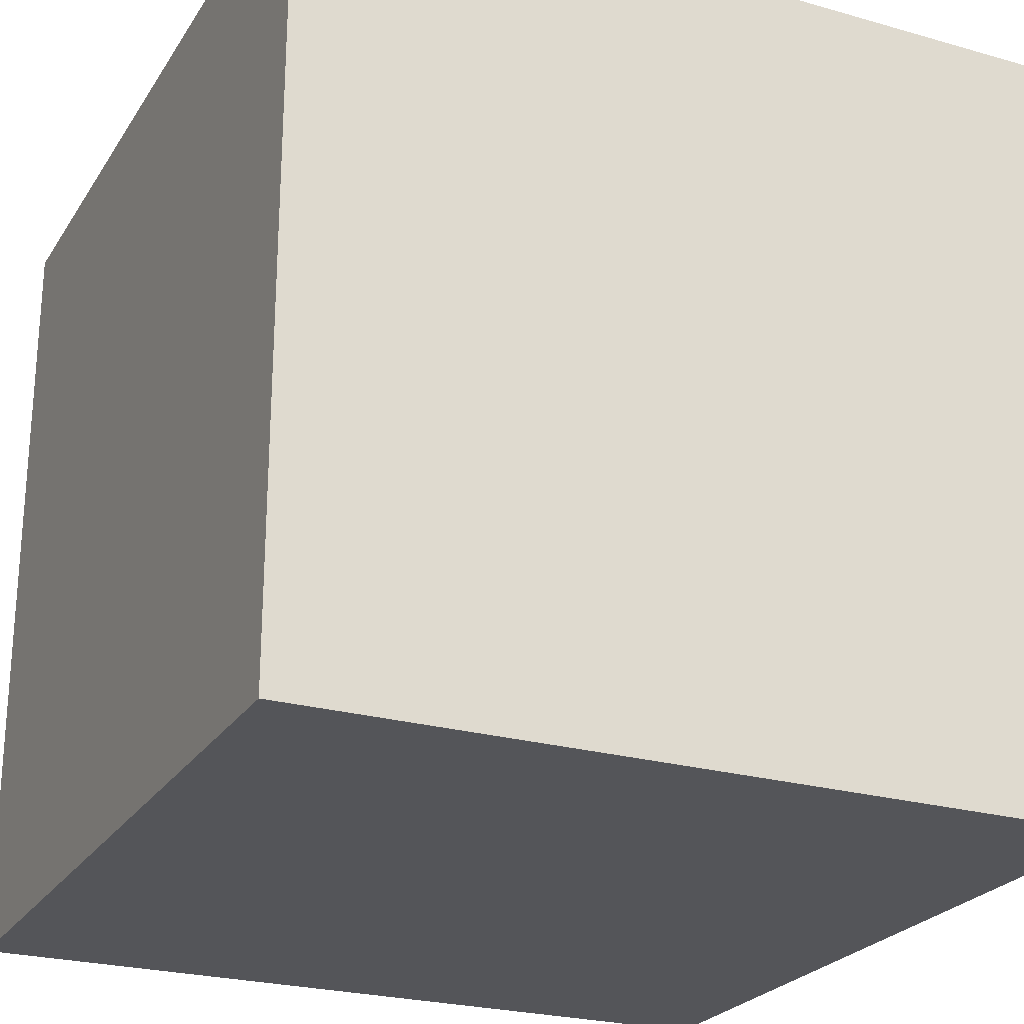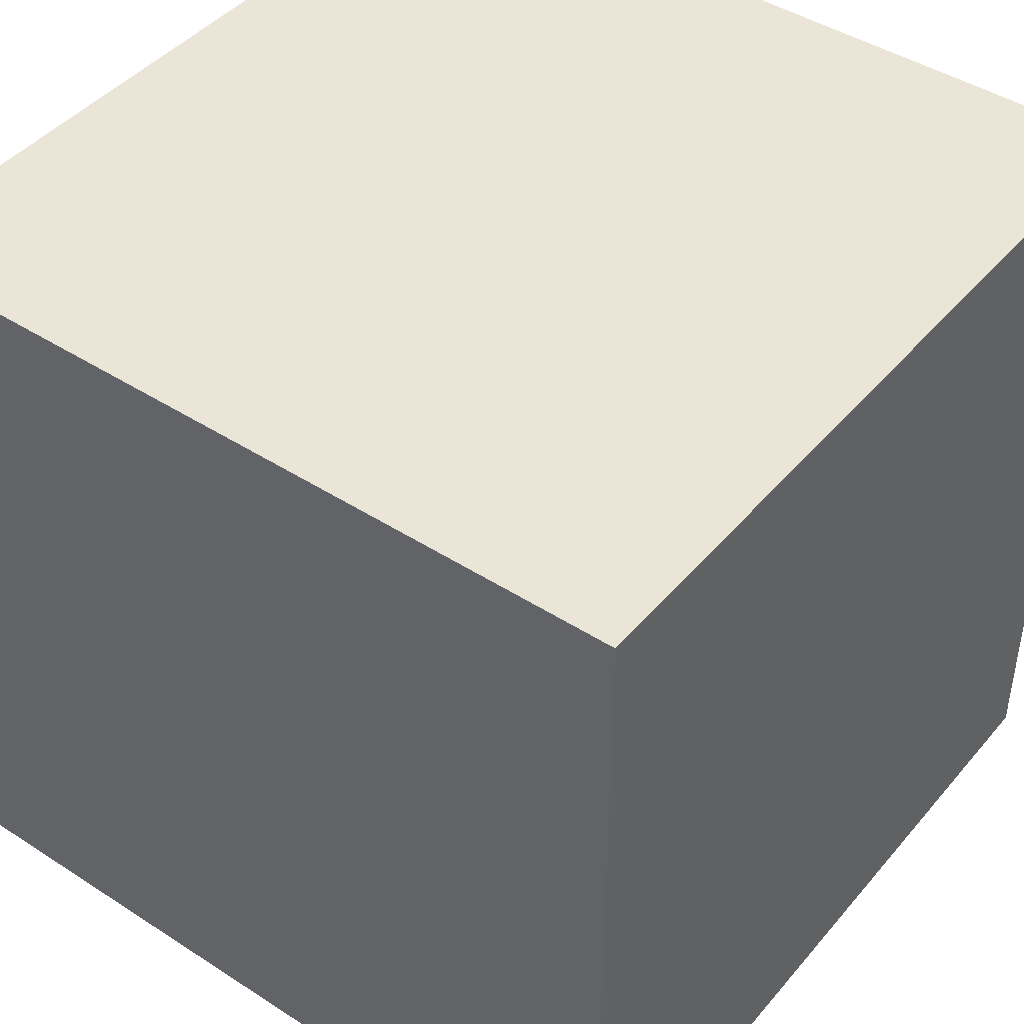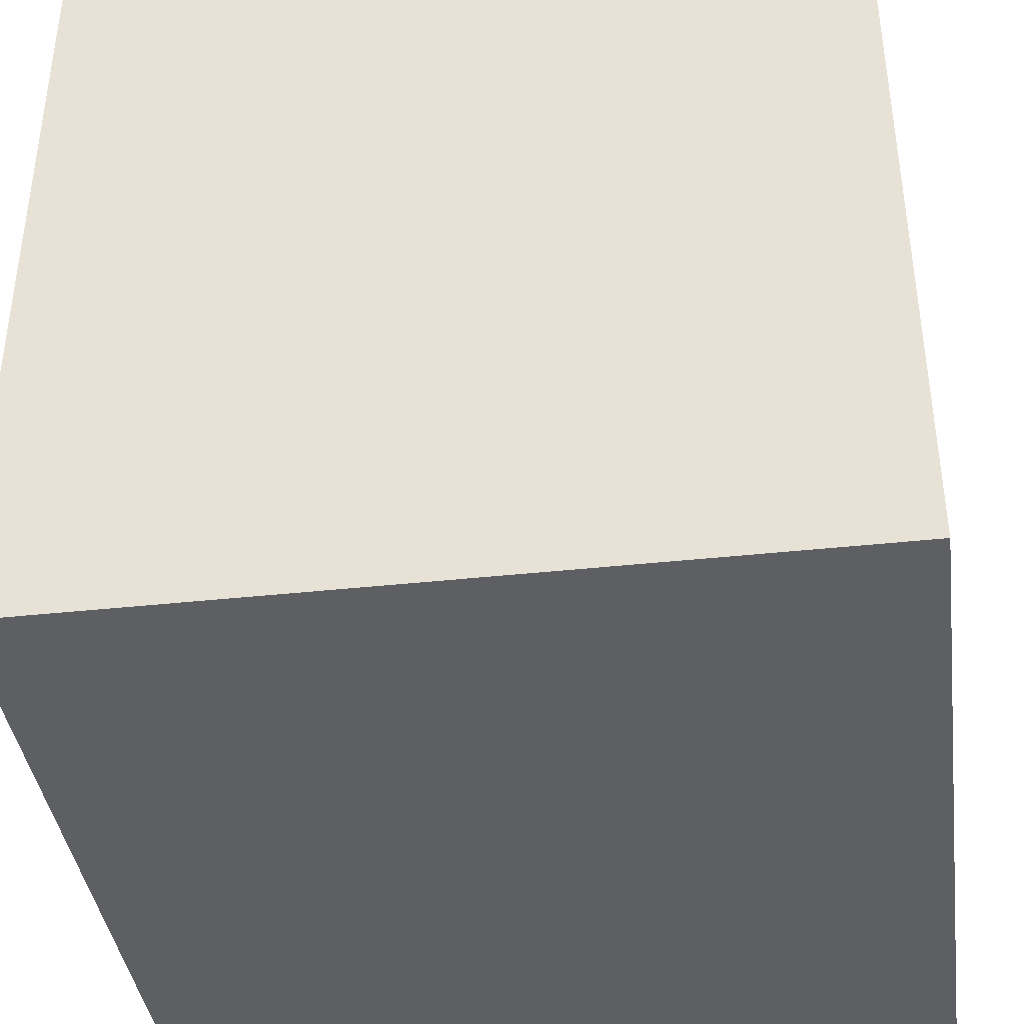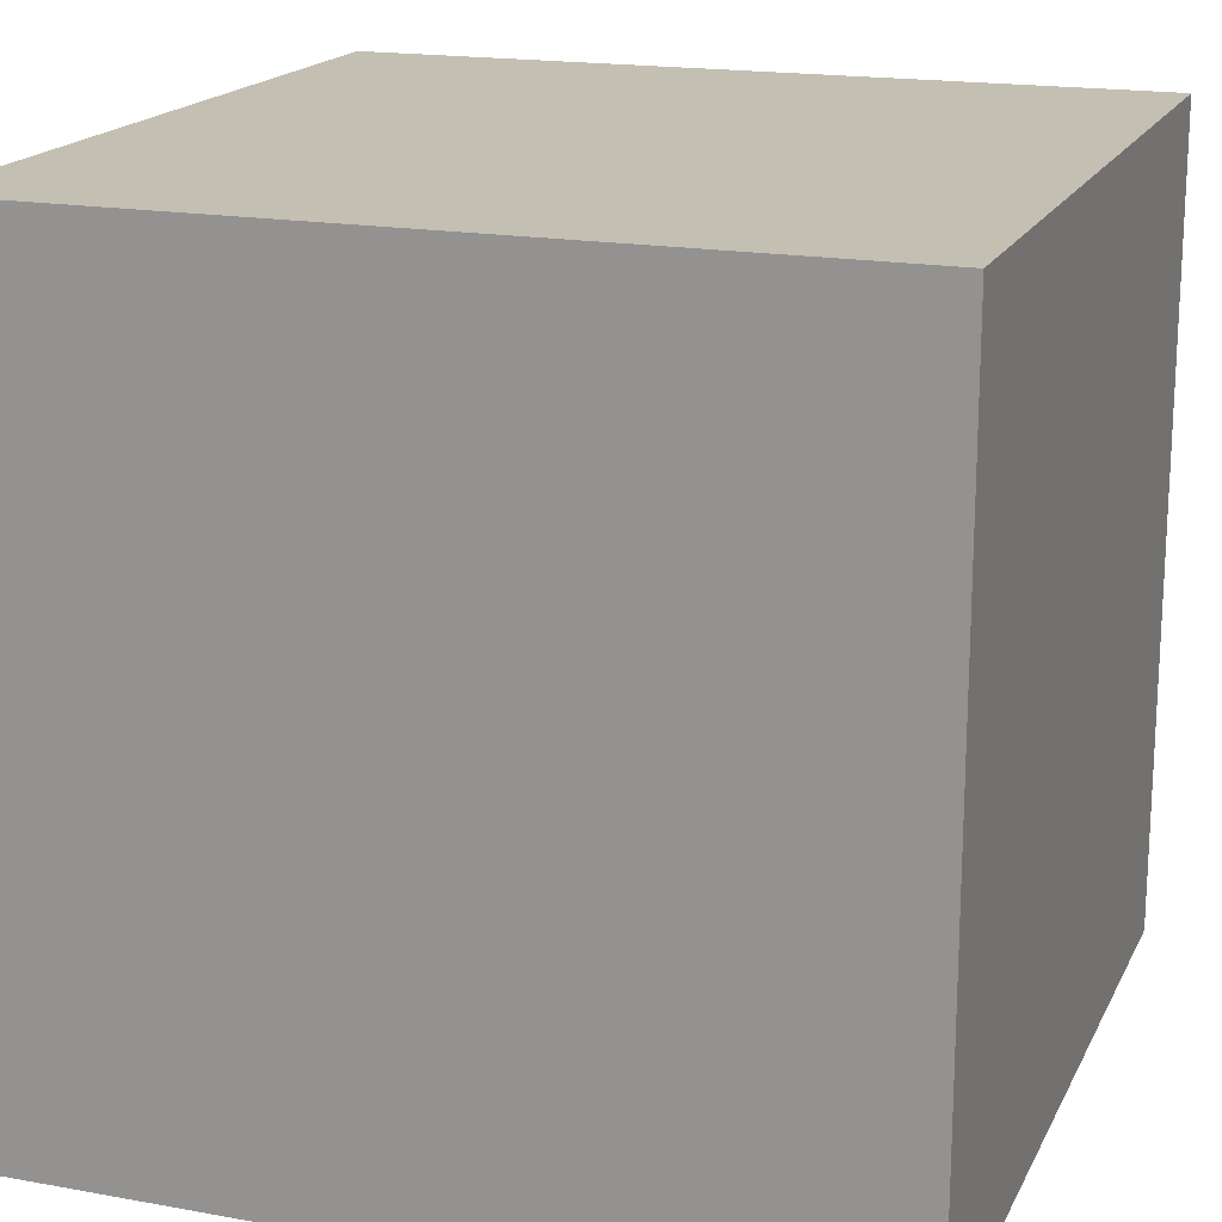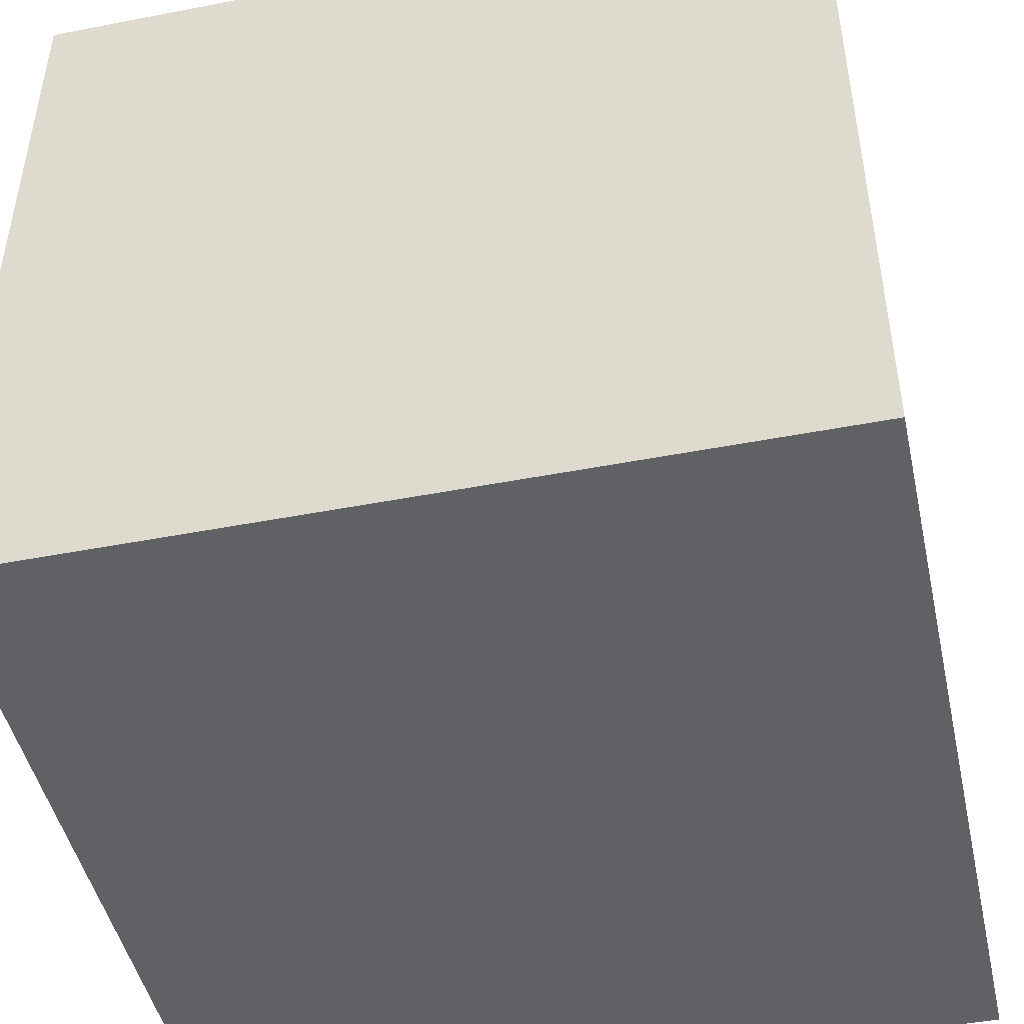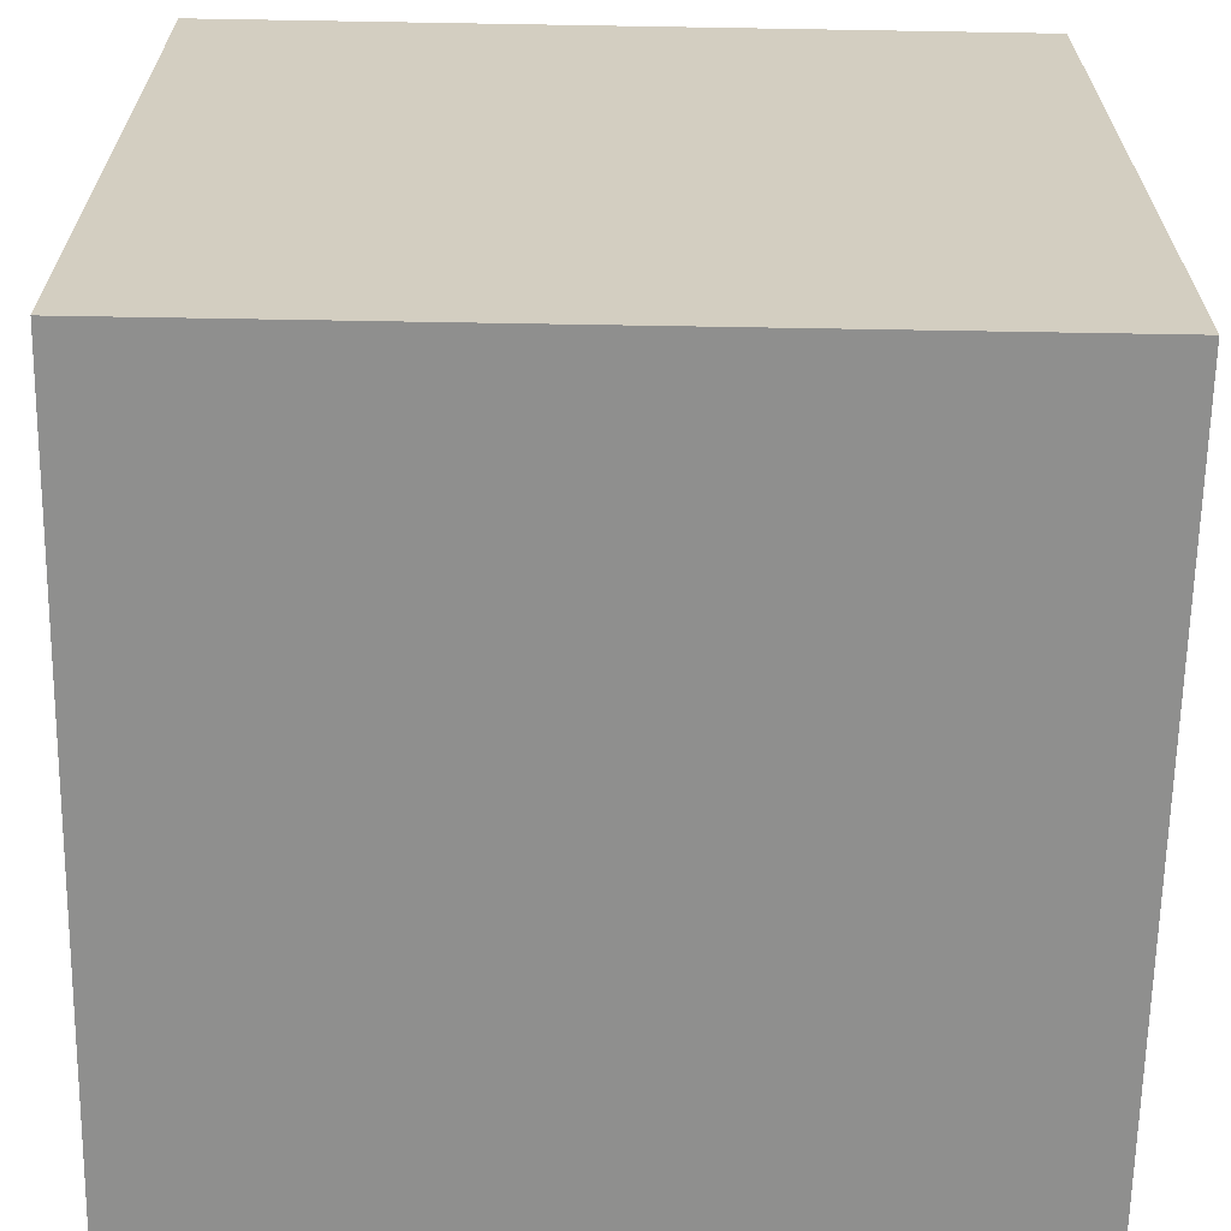
<metadata>
{"format":"obj","ext":"obj","renderer":"f3d","projection":"perspective","resolution":1024,"background":"white","views":[{"elev":-24.6,"azim":-25.0,"up":"+Z"},{"elev":44.1,"azim":-142.9,"up":"+Y"},{"elev":-39.7,"azim":-172.3,"up":"+Z"},{"elev":17.9,"azim":-70.5,"up":"+Z"},{"elev":-46.8,"azim":102.4,"up":"+Z"},{"elev":-65.2,"azim":-1.0,"up":"+Y"}]}
</metadata>
<code>
o 立方体
v 1 -1 -1
v 1 1 -1
v 1 -1 1
v 1 1 1
v -1 -1 -1
v -1 1 -1
v -1 -1 1
v -1 1 1
f 2 3 1
f 4 7 3
f 8 5 7
f 6 1 5
f 7 1 3
f 4 6 8
f 2 4 3
f 4 8 7
f 8 6 5
f 6 2 1
f 7 5 1
f 4 2 6

</code>
